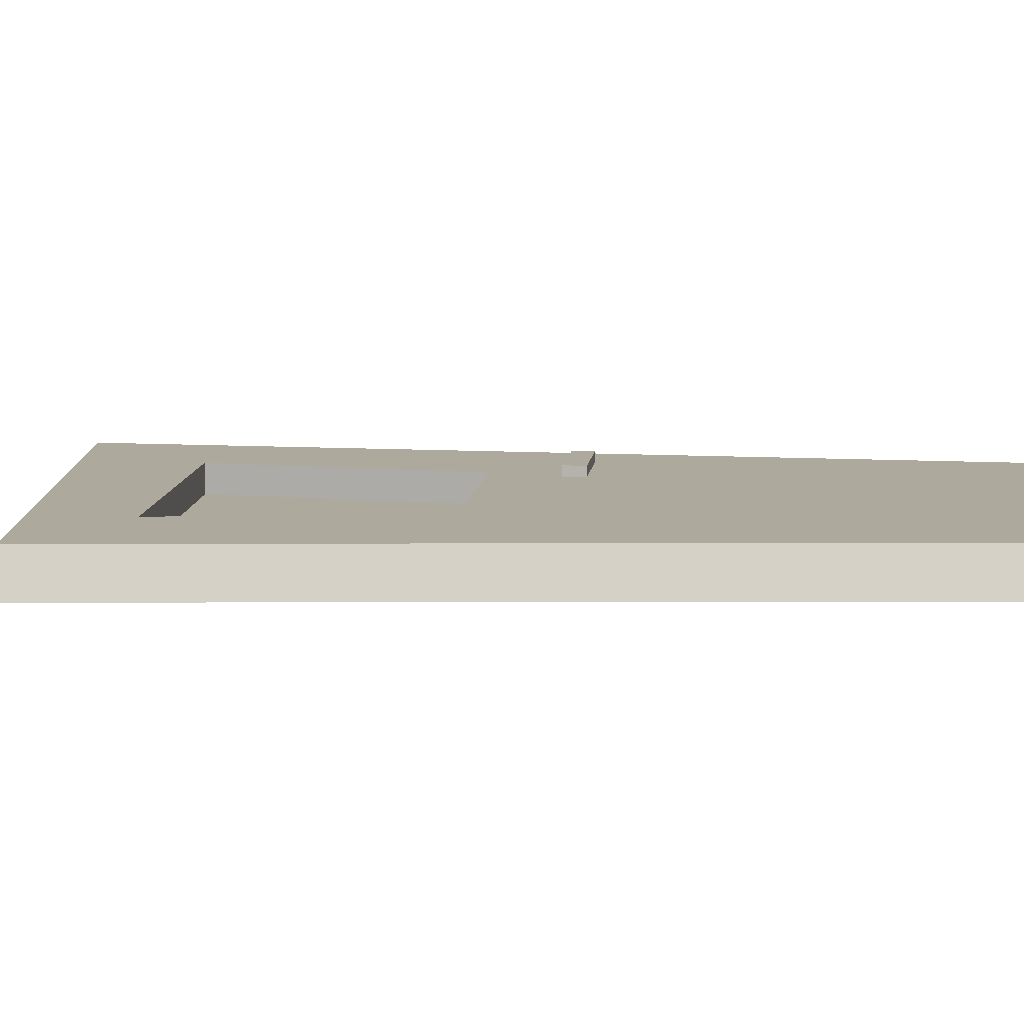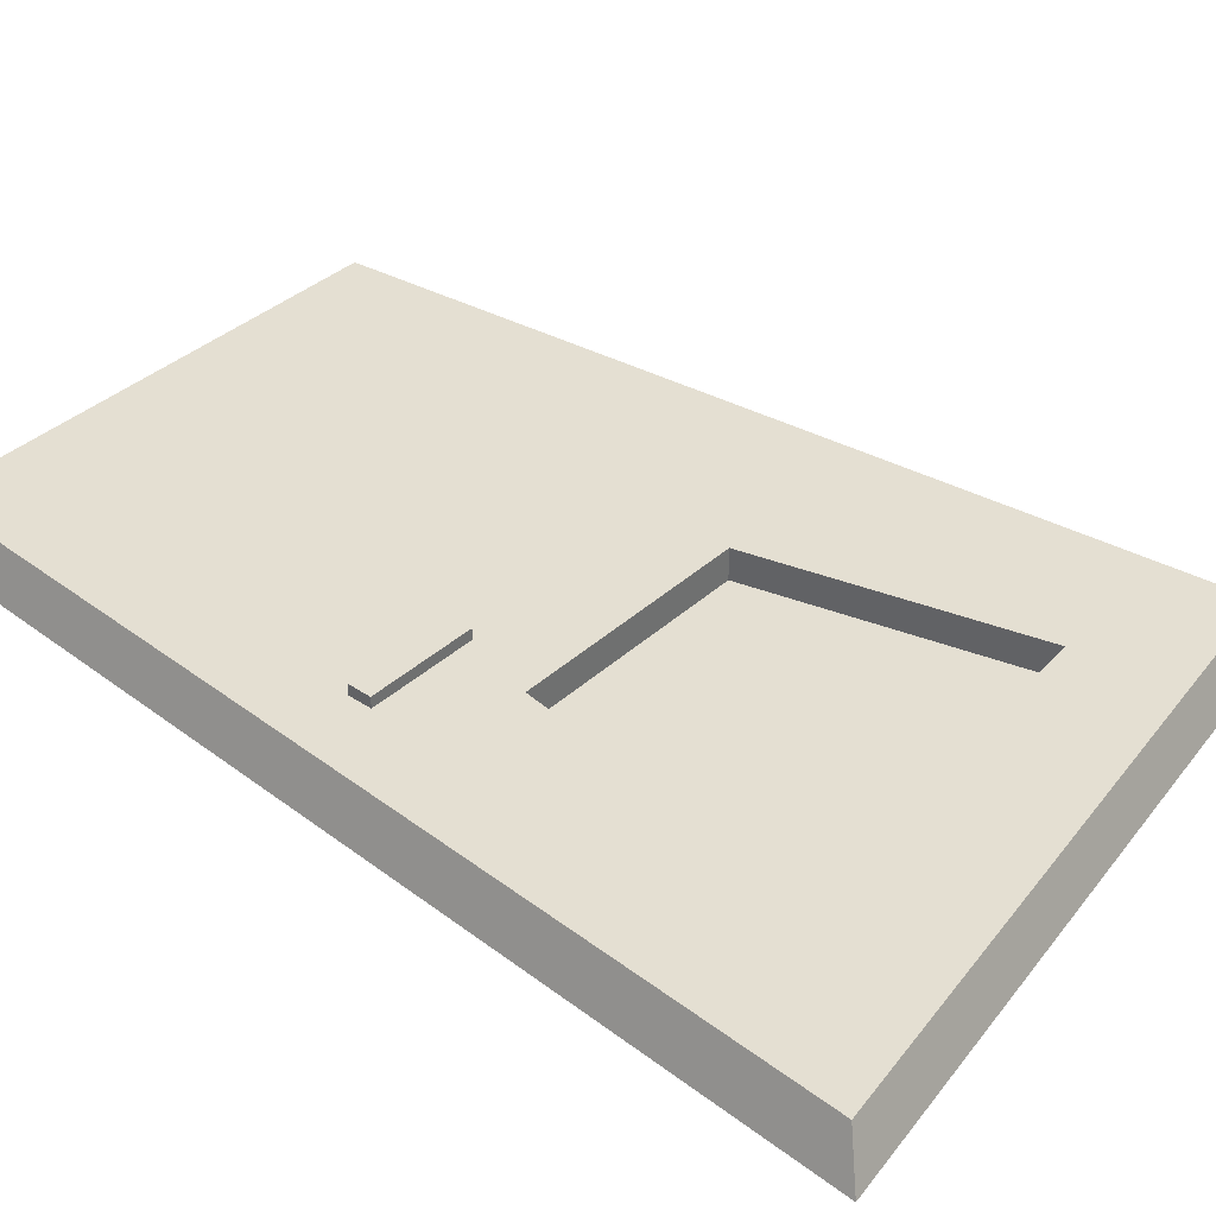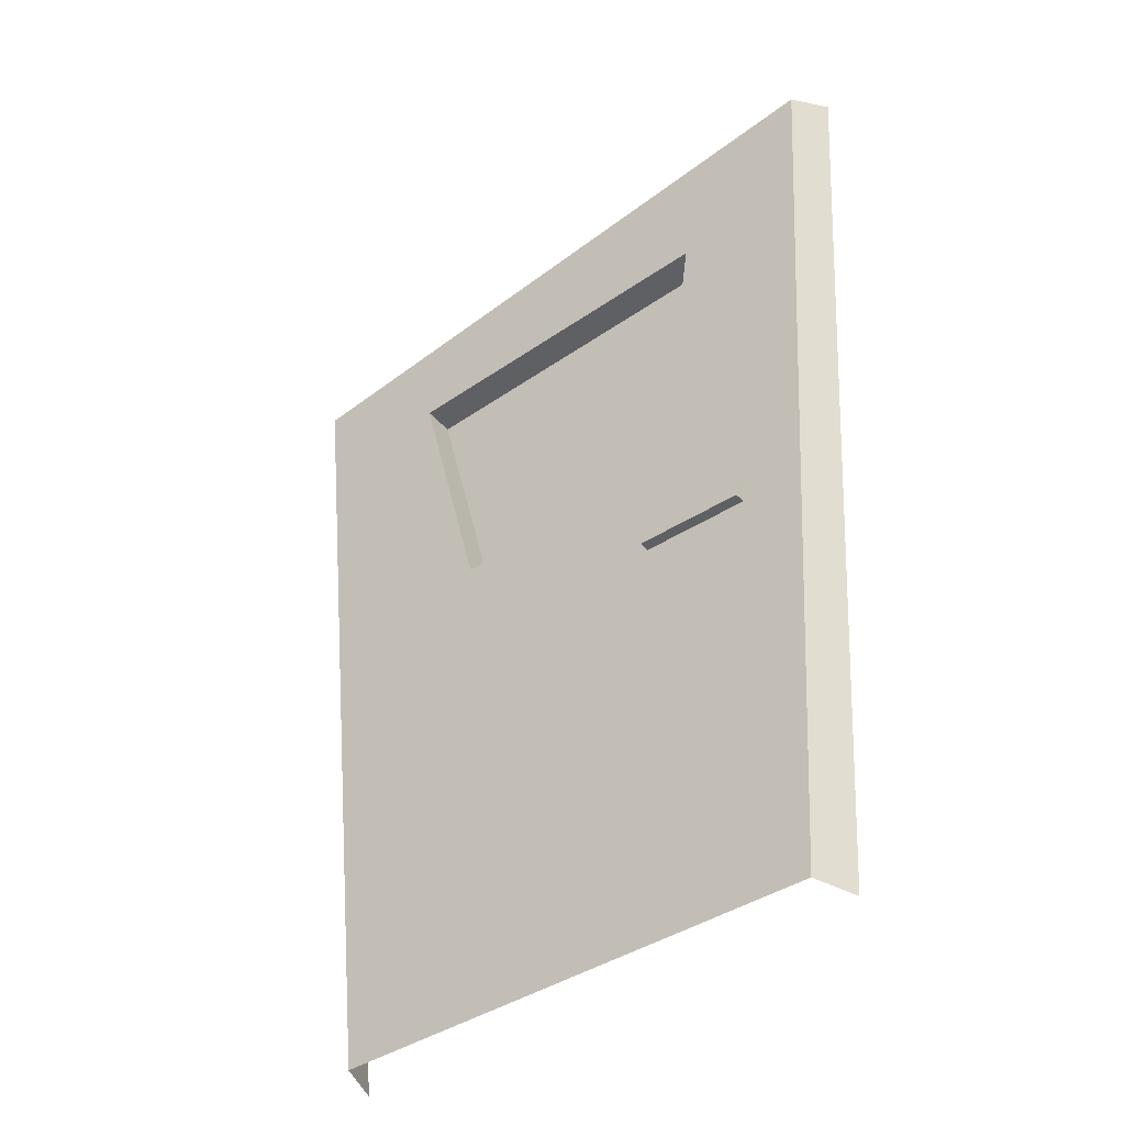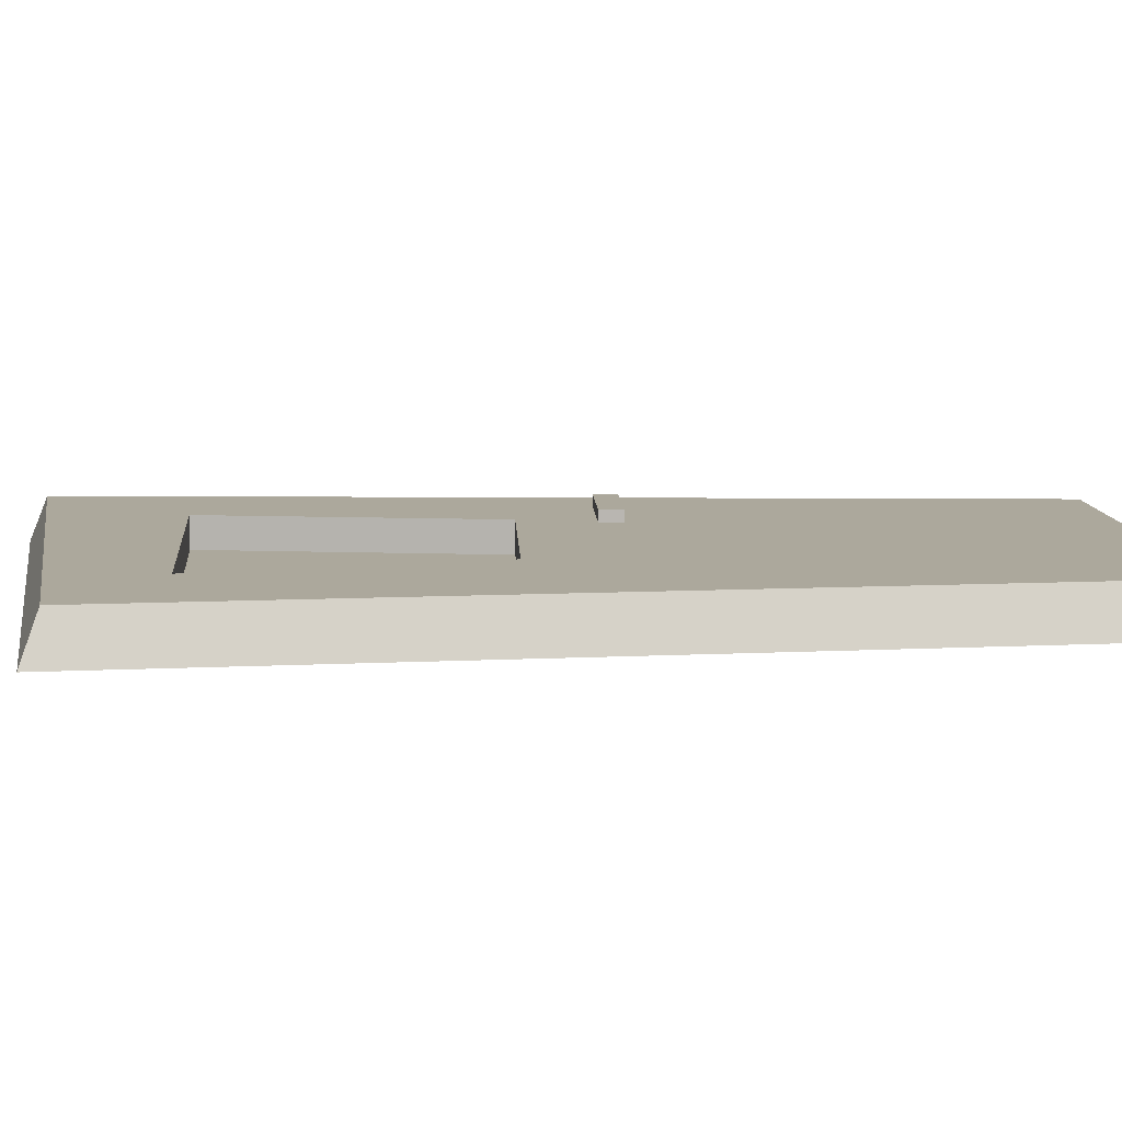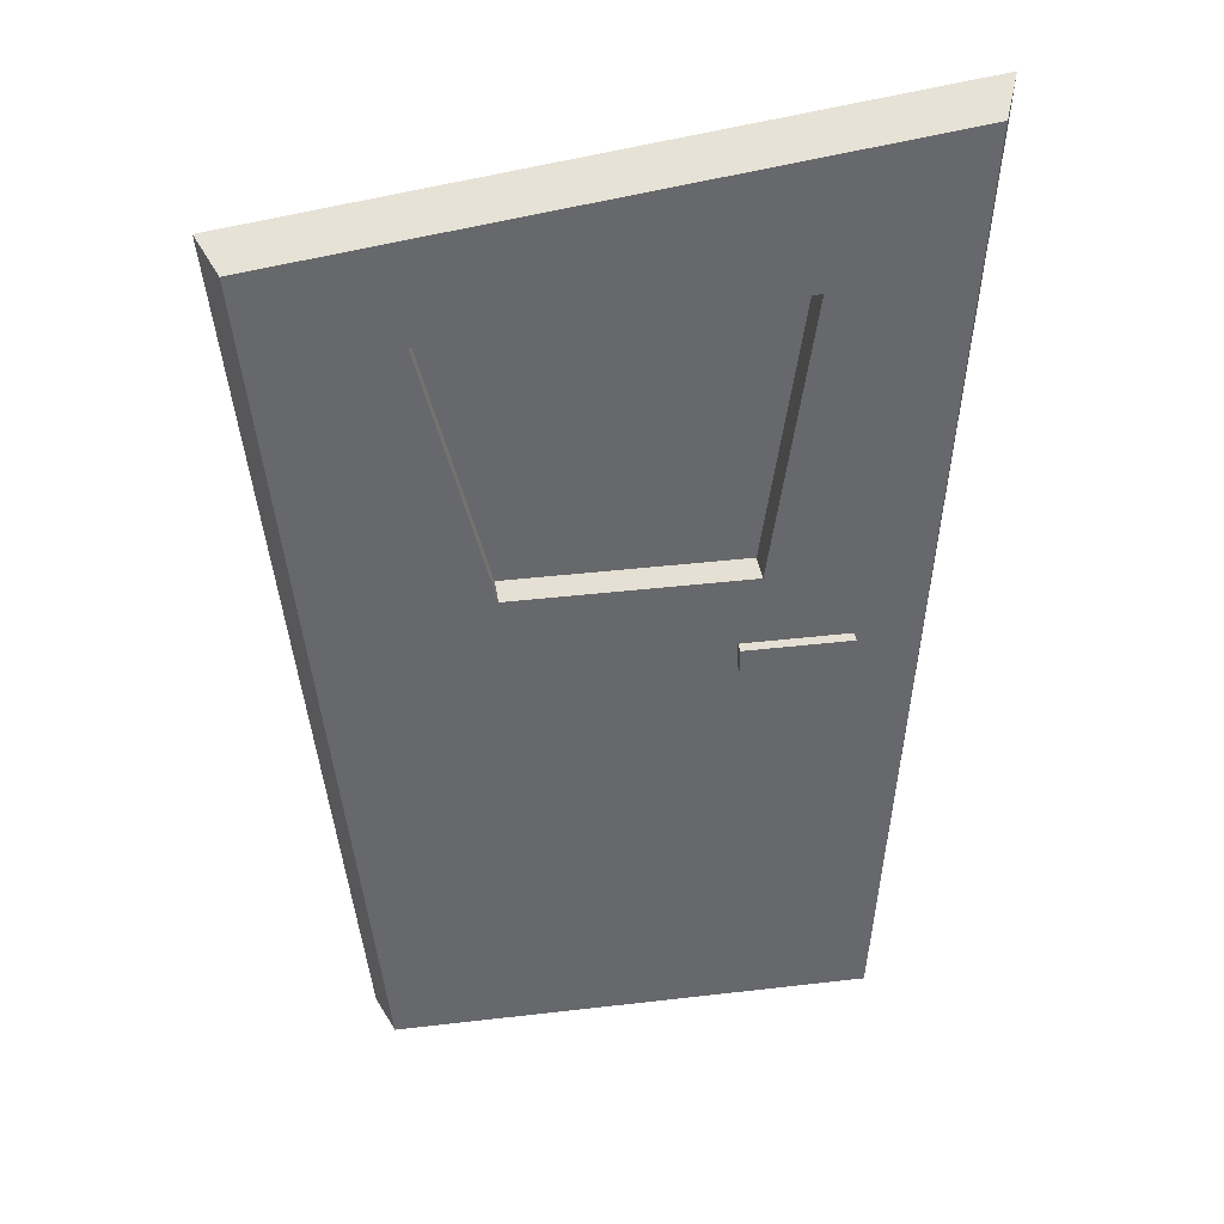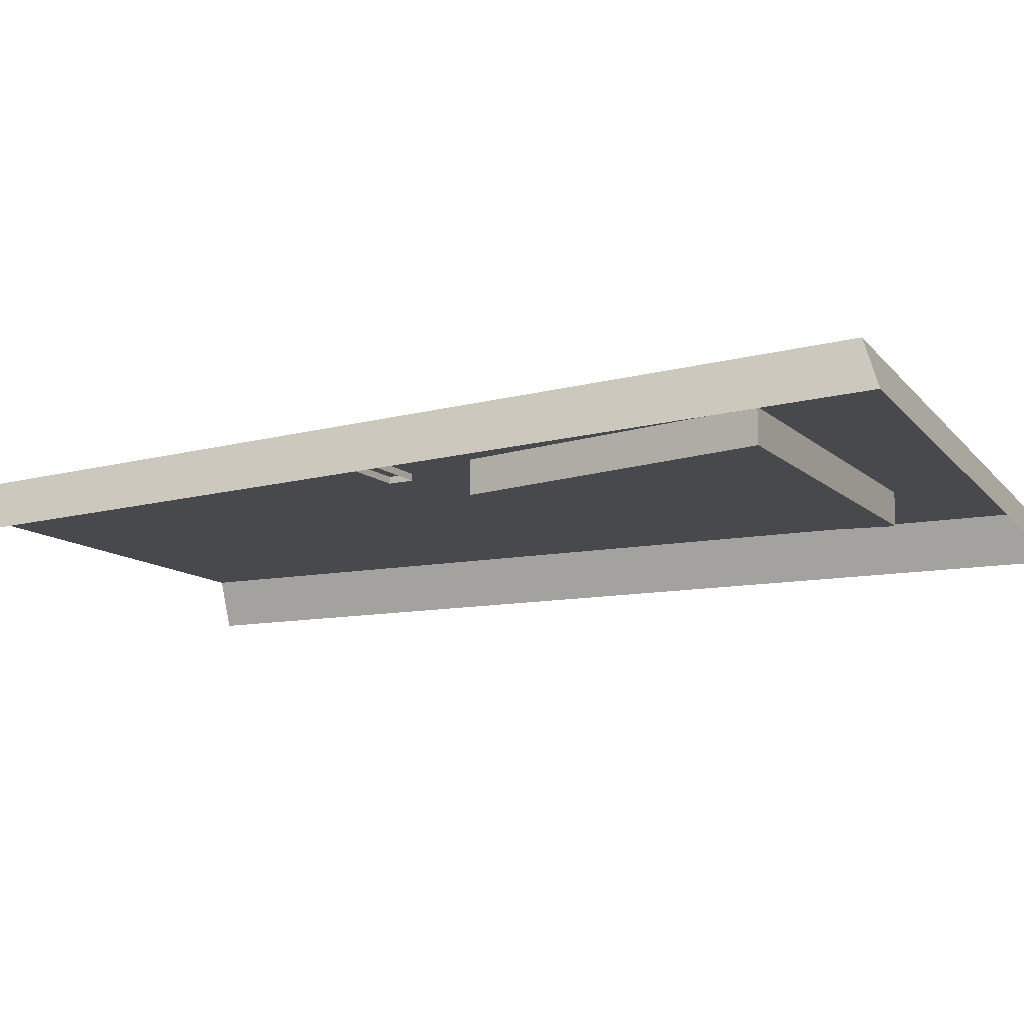
<metadata>
{"format":"obj","ext":"obj","renderer":"f3d","projection":"perspective","resolution":1024,"background":"white","views":[{"elev":8.9,"azim":-84.0,"up":"+Z"},{"elev":37.2,"azim":130.8,"up":"+Z"},{"elev":-42.6,"azim":37.4,"up":"+Y"},{"elev":8.5,"azim":-92.0,"up":"+Z"},{"elev":37.9,"azim":-8.5,"up":"+Y"},{"elev":-12.3,"azim":120.0,"up":"+Z"}]}
</metadata>
<code>
v  -19.9 95.99 -7.125
v  23.28 95.99 -7.125
v  30.6 148.7 -7.119
v  -32.03 144.9 -7.119
v  48.9 0.0005 -9.626
v  59.71 179 -9.618
v  56.36 175.4 -1.417
v  45.96 0 -1.425
v  -61.84 162 -9.618
v  -58.4 159.3 -1.417
v  -44.36 0.0005 -9.626
v  -41.55 0 -1.425
v  23.28 95.99 -1.424
v  -19.9 95.99 -1.424
v  30.6 148.7 -1.419
v  -32.03 144.9 -1.418
v  19.52 78.59 0.5634
v  19.52 78.59 -2.536
v  39.17 78.59 -2.536
v  39.17 78.59 0.5634
v  19.52 82.86 0.5634
v  39.17 82.86 0.5634
v  39.17 82.86 -2.536
v  19.52 82.86 -2.536
g ENV_Door
f 1 2 3 4
f 5 6 7 8
f 9 10 7 6
f 11 12 10 9
f 8 13 14 12
f 7 15 13 8
f 10 16 15 7
f 10 12 14 16
f 13 2 1 14
f 15 3 2 13
f 16 4 3 15
f 14 1 4 16
f 17 18 19 20
f 21 22 23 24
f 17 20 22 21
f 20 19 23 22
f 18 17 21 24

</code>
